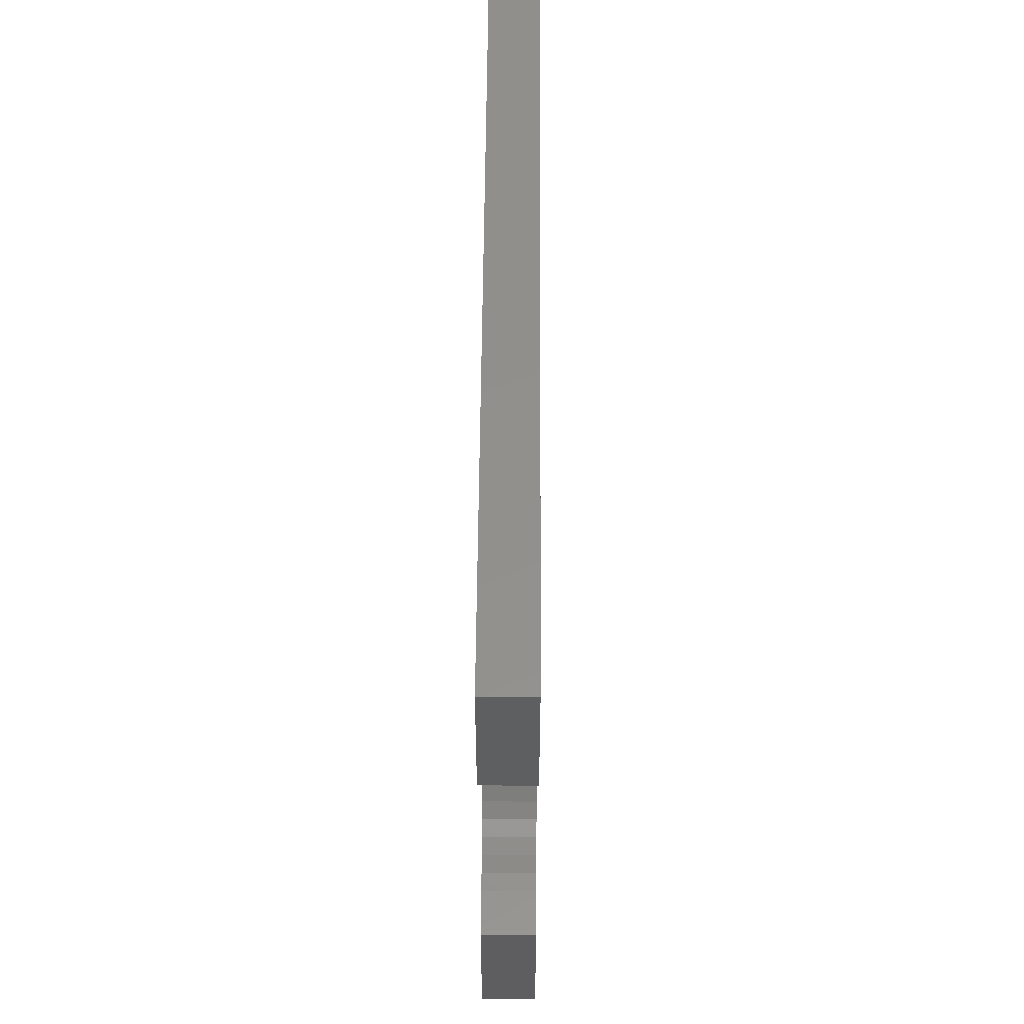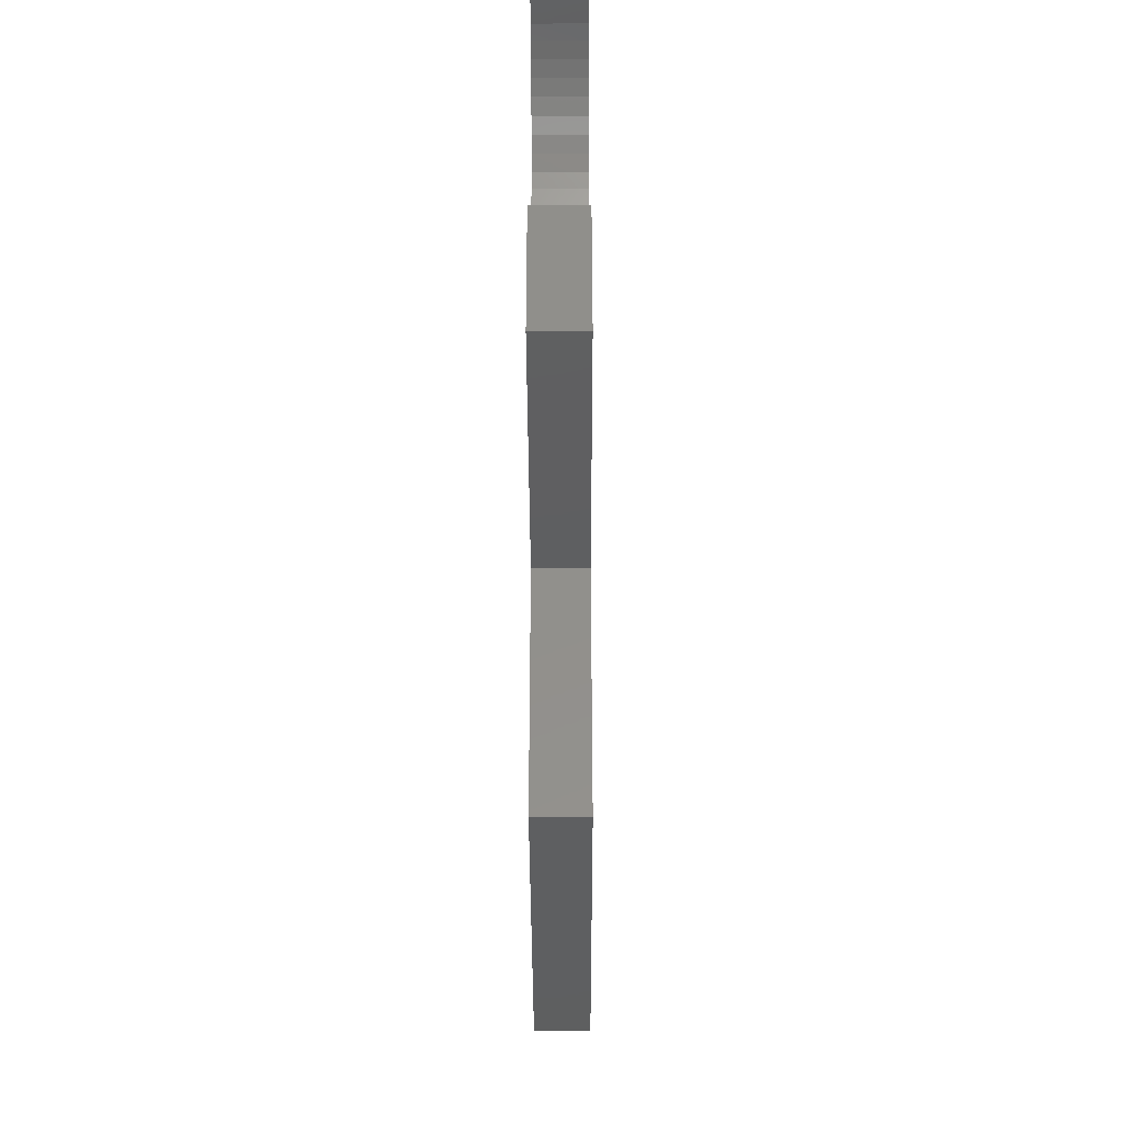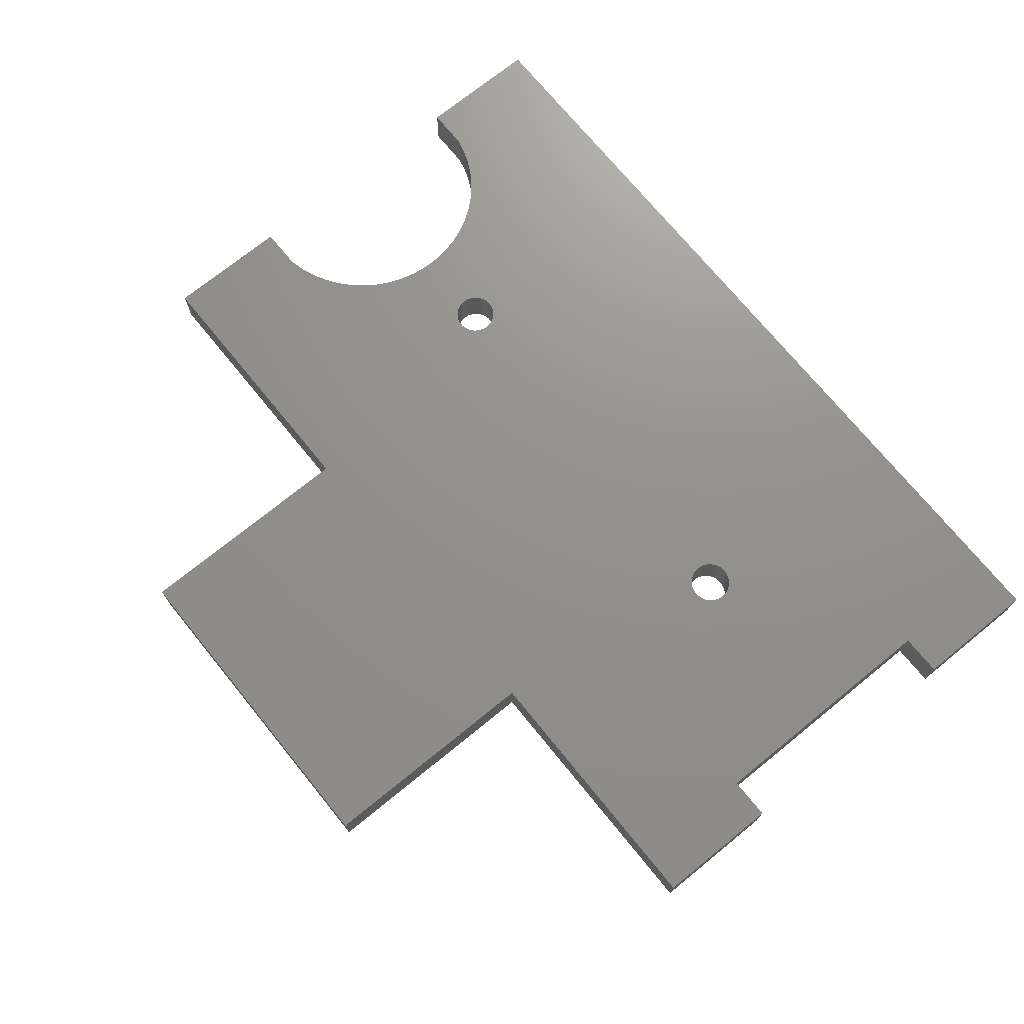
<metadata>
{"format":"stl","ext":"stl","renderer":"f3d","projection":"perspective","resolution":1024,"background":"white","views":[{"elev":53.2,"azim":-89.6,"up":"+Y"},{"elev":-37.8,"azim":-89.8,"up":"+Y"},{"elev":72.2,"azim":50.9,"up":"+Z"}]}
</metadata>
<code>
# stl→obj: 276 verts, 556 faces
v -0.9402 -0.3053 -0.01587
v -0.9402 -0.5593 -0.01587
v -0.9402 -0.5593 0.06349
v -0.9402 -0.3053 0.06349
v -0.3899 -0.5593 -0.01587
v -0.3899 -0.5593 0.06349
v -0.8556 -0.3053 -0.01587
v -0.8556 -0.3053 0.06349
v -0.9402 -0.5593 -0.03175
v -0.9402 -0.3053 -0.03175
v -0.8253 -0.2978 0.06349
v -0.7961 -0.2868 0.06349
v -0.7685 -0.2723 0.06349
v -0.7429 -0.2546 0.06349
v -0.7195 -0.2339 0.06349
v -0.6989 -0.2106 0.06349
v -0.5063 -0.07939 0.06349
v -0.6481 -0.09786 0.06349
v -0.6556 -0.1281 0.06349
v -0.4986 -0.08616 0.06349
v -0.6667 -0.1573 0.06349
v -0.5121 -0.07099 0.06349
v -0.4896 -0.0909 0.06349
v -0.6811 -0.1849 0.06349
v -0.5157 -0.06145 0.06349
v -0.6444 -0.06691 0.06349
v -0.4797 -0.09334 0.06349
v -0.5169 -0.05132 0.06349
v -0.6444 -0.03573 0.06349
v -0.4695 -0.09334 0.06349
v -0.5157 -0.04119 0.06349
v -0.6481 -0.004783 0.06349
v -0.4596 -0.0909 0.06349
v -0.5121 -0.03165 0.06349
v -0.4506 -0.08616 0.06349
v -0.5063 -0.02325 0.06349
v -0.6556 0.02549 0.06349
v -0.4429 -0.07939 0.06349
v -0.4986 -0.01649 0.06349
v -0.6667 0.05464 0.06349
v -0.4371 -0.07099 0.06349
v -0.4896 -0.01175 0.06349
v -0.6811 0.08225 0.06349
v -0.4797 -0.009303 0.06349
v -0.6989 0.1079 0.06349
v -0.9402 0.4566 0.06349
v -0.9402 0.2026 0.06349
v -0.8556 0.2026 0.06349
v -0.8253 0.1952 0.06349
v -0.7961 0.1841 0.06349
v 0.2873 -0.5593 0.06349
v -0.3899 -1.025 0.06349
v 0.2873 -1.025 0.06349
v -0.3899 0.4566 0.06349
v -0.7195 0.1312 0.06349
v -0.7429 0.1519 0.06349
v -0.7685 0.1696 0.06349
v -0.4429 -0.02325 0.06349
v -0.4371 -0.03165 0.06349
v -0.4506 -0.01649 0.06349
v -0.4596 -0.01175 0.06349
v -0.4695 -0.009303 0.06349
v 0.3479 -0.08616 0.06349
v 0.3403 -0.07939 0.06349
v 0.3345 -0.07099 0.06349
v 0.3569 -0.0909 0.06349
v 0.3309 -0.06145 0.06349
v -0.4335 -0.06145 0.06349
v 0.3669 -0.09334 0.06349
v 0.3296 -0.05132 0.06349
v -0.4323 -0.05132 0.06349
v 0.3771 -0.09334 0.06349
v 0.3309 -0.04119 0.06349
v -0.4335 -0.04119 0.06349
v 0.387 -0.0909 0.06349
v 0.3345 -0.03165 0.06349
v 0.7529 -0.3053 0.06349
v 0.8376 -0.5593 0.06349
v 0.396 -0.08616 0.06349
v 0.4036 -0.07939 0.06349
v 0.4094 -0.07099 0.06349
v 0.4131 -0.06145 0.06349
v 0.4143 -0.05132 0.06349
v 0.8376 -0.3053 0.06349
v 0.2873 0.4566 0.06349
v 0.3771 -0.009303 0.06349
v 0.387 -0.01175 0.06349
v 0.3669 -0.009303 0.06349
v 0.3569 -0.01175 0.06349
v 0.3479 -0.01649 0.06349
v 0.3403 -0.02325 0.06349
v 0.7529 0.2026 0.06349
v 0.4131 -0.04119 0.06349
v 0.4094 -0.03165 0.06349
v 0.4036 -0.02325 0.06349
v 0.396 -0.01649 0.06349
v 0.8376 0.4566 0.06349
v 0.8376 0.2026 0.06349
v -0.3899 -1.025 -0.01587
v -0.3899 -0.5593 -0.03175
v -0.8253 -0.2978 -0.01587
v -0.7961 -0.2868 -0.01587
v -0.7685 -0.2723 -0.01587
v -0.7429 -0.2546 -0.01587
v -0.7195 -0.2339 -0.01587
v -0.6989 -0.2106 -0.01587
v -0.6811 -0.1849 -0.01587
v -0.6667 -0.1573 -0.01587
v -0.6556 -0.1281 -0.01587
v -0.6481 -0.09786 -0.01587
v -0.6444 -0.06691 -0.01587
v -0.6444 -0.03573 -0.01587
v -0.6481 -0.004783 -0.01587
v -0.6556 0.02549 -0.01587
v -0.6667 0.05464 -0.01587
v -0.6811 0.08225 -0.01587
v -0.6989 0.1079 -0.01587
v -0.7195 0.1312 -0.01587
v -0.7429 0.1519 -0.01587
v -0.7685 0.1696 -0.01587
v -0.7961 0.1841 -0.01587
v -0.8253 0.1952 -0.01587
v -0.8556 0.2026 -0.01587
v -0.8556 -0.3053 -0.03175
v -0.8253 -0.2978 -0.03175
v -0.7961 -0.2868 -0.03175
v -0.7685 -0.2723 -0.03175
v -0.7429 -0.2546 -0.03175
v -0.7195 -0.2339 -0.03175
v -0.6989 -0.2106 -0.03175
v -0.5063 -0.07939 -0.03175
v -0.6556 -0.1281 -0.03175
v -0.6481 -0.09786 -0.03175
v -0.4986 -0.08616 -0.03175
v -0.6667 -0.1573 -0.03175
v -0.5121 -0.07099 -0.03175
v -0.4896 -0.0909 -0.03175
v -0.6811 -0.1849 -0.03175
v -0.5157 -0.06145 -0.03175
v -0.6444 -0.06691 -0.03175
v -0.4797 -0.09334 -0.03175
v -0.5169 -0.05132 -0.03175
v -0.6444 -0.03573 -0.03175
v -0.4695 -0.09334 -0.03175
v -0.5157 -0.04119 -0.03175
v -0.6481 -0.004783 -0.03175
v -0.4596 -0.0909 -0.03175
v -0.5121 -0.03165 -0.03175
v -0.4506 -0.08616 -0.03175
v -0.5063 -0.02325 -0.03175
v -0.6556 0.02549 -0.03175
v -0.4429 -0.07939 -0.03175
v -0.4986 -0.01649 -0.03175
v -0.6667 0.05464 -0.03175
v -0.4371 -0.07099 -0.03175
v -0.4896 -0.01175 -0.03175
v -0.6811 0.08225 -0.03175
v -0.4797 -0.009303 -0.03175
v -0.6989 0.1079 -0.03175
v -0.9402 0.4566 -0.03175
v -0.8556 0.2026 -0.03175
v -0.9402 0.2026 -0.03175
v -0.7961 0.1841 -0.03175
v -0.8253 0.1952 -0.03175
v 0.2873 -0.5593 -0.03175
v -0.3899 -1.025 -0.03175
v 0.2873 -1.025 -0.03175
v -0.3899 0.4566 -0.03175
v -0.7195 0.1312 -0.03175
v -0.7429 0.1519 -0.03175
v -0.7685 0.1696 -0.03175
v -0.4371 -0.03165 -0.03175
v -0.4429 -0.02325 -0.03175
v -0.4506 -0.01649 -0.03175
v -0.4596 -0.01175 -0.03175
v -0.4695 -0.009303 -0.03175
v 0.3479 -0.08616 -0.03175
v 0.3403 -0.07939 -0.03175
v 0.3345 -0.07099 -0.03175
v 0.3569 -0.0909 -0.03175
v 0.3309 -0.06145 -0.03175
v -0.4335 -0.06145 -0.03175
v 0.3669 -0.09334 -0.03175
v 0.3296 -0.05132 -0.03175
v -0.4323 -0.05132 -0.03175
v 0.3771 -0.09334 -0.03175
v 0.3309 -0.04119 -0.03175
v -0.4335 -0.04119 -0.03175
v 0.387 -0.0909 -0.03175
v 0.3345 -0.03165 -0.03175
v 0.7529 -0.3053 -0.03175
v 0.8376 -0.5593 -0.03175
v 0.396 -0.08616 -0.03175
v 0.4036 -0.07939 -0.03175
v 0.4094 -0.07099 -0.03175
v 0.4131 -0.06145 -0.03175
v 0.4143 -0.05132 -0.03175
v 0.8376 -0.3053 -0.03175
v 0.2873 0.4566 -0.03175
v 0.387 -0.01175 -0.03175
v 0.3771 -0.009303 -0.03175
v 0.3669 -0.009303 -0.03175
v 0.3569 -0.01175 -0.03175
v 0.3479 -0.01649 -0.03175
v 0.3403 -0.02325 -0.03175
v 0.7529 0.2026 -0.03175
v 0.4131 -0.04119 -0.03175
v 0.4094 -0.03165 -0.03175
v 0.4036 -0.02325 -0.03175
v 0.396 -0.01649 -0.03175
v 0.8376 0.4566 -0.03175
v 0.8376 0.2026 -0.03175
v 0.2873 -1.025 -0.01587
v -0.9402 0.2026 -0.01587
v 0.2873 -0.5593 -0.01587
v -0.9402 0.4566 -0.01587
v 0.8376 -0.5593 -0.01587
v -0.3899 0.4566 -0.01587
v 0.8376 -0.3053 -0.01587
v 0.2873 0.4566 -0.01587
v 0.7529 -0.3053 -0.01587
v 0.8376 0.4566 -0.01587
v 0.7529 0.2026 -0.01587
v 0.8376 0.2026 -0.01587
v -0.4335 -0.04119 -0.01587
v -0.4323 -0.05132 -0.01587
v -0.4371 -0.03165 -0.01587
v -0.4429 -0.02325 -0.01587
v -0.4506 -0.01649 -0.01587
v -0.4596 -0.01175 -0.01587
v -0.4695 -0.009303 -0.01587
v -0.4797 -0.009303 -0.01587
v -0.4896 -0.01175 -0.01587
v -0.4986 -0.01649 -0.01587
v -0.5063 -0.02325 -0.01587
v -0.5121 -0.03165 -0.01587
v -0.5157 -0.04119 -0.01587
v -0.5169 -0.05132 -0.01587
v -0.5157 -0.06145 -0.01587
v -0.5121 -0.07099 -0.01587
v -0.5063 -0.07939 -0.01587
v -0.4986 -0.08616 -0.01587
v -0.4896 -0.0909 -0.01587
v -0.4797 -0.09334 -0.01587
v -0.4695 -0.09334 -0.01587
v -0.4596 -0.0909 -0.01587
v -0.4506 -0.08616 -0.01587
v -0.4429 -0.07939 -0.01587
v -0.4371 -0.07099 -0.01587
v -0.4335 -0.06145 -0.01587
v 0.4131 -0.04119 -0.01587
v 0.4143 -0.05132 -0.01587
v 0.4094 -0.03165 -0.01587
v 0.4036 -0.02325 -0.01587
v 0.396 -0.01649 -0.01587
v 0.387 -0.01175 -0.01587
v 0.3771 -0.009303 -0.01587
v 0.3669 -0.009303 -0.01587
v 0.3569 -0.01175 -0.01587
v 0.3479 -0.01649 -0.01587
v 0.3403 -0.02325 -0.01587
v 0.3345 -0.03165 -0.01587
v 0.3309 -0.04119 -0.01587
v 0.3296 -0.05132 -0.01587
v 0.3309 -0.06145 -0.01587
v 0.3345 -0.07099 -0.01587
v 0.3403 -0.07939 -0.01587
v 0.3479 -0.08616 -0.01587
v 0.3569 -0.0909 -0.01587
v 0.3669 -0.09334 -0.01587
v 0.3771 -0.09334 -0.01587
v 0.387 -0.0909 -0.01587
v 0.396 -0.08616 -0.01587
v 0.4036 -0.07939 -0.01587
v 0.4094 -0.07099 -0.01587
v 0.4131 -0.06145 -0.01587
f 1 2 3
f 1 3 4
f 2 5 6
f 2 6 3
f 7 1 4
f 7 4 8
f 1 9 2
f 1 10 9
f 8 4 3
f 11 8 3
f 12 11 3
f 6 12 3
f 6 13 12
f 6 14 13
f 6 15 14
f 16 15 6
f 17 18 19
f 20 19 21
f 20 17 19
f 22 18 17
f 23 21 24
f 23 20 21
f 25 26 18
f 25 18 22
f 27 16 6
f 27 24 16
f 27 23 24
f 28 29 26
f 28 26 25
f 30 27 6
f 31 32 29
f 31 29 28
f 33 30 6
f 34 32 31
f 35 33 6
f 36 37 32
f 36 32 34
f 38 35 6
f 39 40 37
f 39 37 36
f 41 38 6
f 42 43 40
f 42 40 39
f 44 45 43
f 44 43 42
f 46 47 48
f 46 49 50
f 46 48 49
f 51 6 52
f 51 52 53
f 51 41 6
f 54 55 45
f 54 56 55
f 54 57 56
f 54 50 57
f 54 58 59
f 54 60 58
f 54 61 60
f 54 62 61
f 54 44 62
f 54 46 50
f 54 45 44
f 63 64 51
f 65 41 51
f 65 51 64
f 66 63 51
f 67 41 65
f 67 68 41
f 69 66 51
f 70 68 67
f 70 71 68
f 72 69 51
f 73 71 70
f 73 74 71
f 75 72 51
f 76 74 73
f 76 59 74
f 77 51 78
f 77 75 51
f 77 79 75
f 77 80 79
f 77 81 80
f 77 82 81
f 77 83 82
f 84 77 78
f 85 59 76
f 85 86 87
f 85 88 86
f 85 89 88
f 85 90 89
f 85 91 90
f 85 76 91
f 85 54 59
f 92 83 77
f 92 85 87
f 92 93 83
f 92 94 93
f 92 95 94
f 92 96 95
f 92 87 96
f 97 92 98
f 97 85 92
f 5 99 52
f 5 52 6
f 2 100 5
f 2 9 100
f 101 7 8
f 101 8 11
f 102 11 12
f 102 101 11
f 103 12 13
f 103 102 12
f 104 13 14
f 104 103 13
f 105 14 15
f 105 104 14
f 106 15 16
f 106 105 15
f 107 16 24
f 107 106 16
f 108 24 21
f 108 107 24
f 109 21 19
f 109 108 21
f 110 19 18
f 110 109 19
f 111 18 26
f 111 110 18
f 112 26 29
f 112 111 26
f 113 112 29
f 113 29 32
f 114 113 32
f 114 32 37
f 115 114 37
f 115 37 40
f 116 40 43
f 116 115 40
f 117 43 45
f 117 116 43
f 118 45 55
f 118 117 45
f 119 55 56
f 119 56 57
f 119 118 55
f 120 119 57
f 121 57 50
f 121 120 57
f 122 50 49
f 122 49 48
f 122 121 50
f 123 122 48
f 7 10 1
f 7 124 10
f 124 9 10
f 125 9 124
f 126 9 125
f 100 9 126
f 100 126 127
f 100 127 128
f 100 128 129
f 130 100 129
f 131 132 133
f 134 135 132
f 134 132 131
f 136 131 133
f 137 138 135
f 137 135 134
f 139 133 140
f 139 136 133
f 141 100 130
f 141 130 138
f 141 138 137
f 142 140 143
f 142 139 140
f 144 100 141
f 145 143 146
f 145 142 143
f 147 100 144
f 148 145 146
f 149 100 147
f 150 146 151
f 150 148 146
f 152 100 149
f 153 151 154
f 153 150 151
f 155 100 152
f 156 154 157
f 156 153 154
f 158 157 159
f 158 156 157
f 160 161 162
f 160 163 164
f 160 164 161
f 165 166 100
f 165 167 166
f 165 100 155
f 168 159 169
f 168 169 170
f 168 170 171
f 168 171 163
f 168 172 173
f 168 173 174
f 168 174 175
f 168 175 176
f 168 176 158
f 168 163 160
f 168 158 159
f 177 165 178
f 179 165 155
f 179 178 165
f 180 165 177
f 181 179 155
f 181 155 182
f 183 165 180
f 184 181 182
f 184 182 185
f 186 165 183
f 187 184 185
f 187 185 188
f 189 165 186
f 190 187 188
f 190 188 172
f 191 192 165
f 191 165 189
f 191 189 193
f 191 193 194
f 191 194 195
f 191 195 196
f 191 196 197
f 198 192 191
f 199 190 172
f 199 200 201
f 199 201 202
f 199 202 203
f 199 203 204
f 199 204 205
f 199 205 190
f 199 172 168
f 206 191 197
f 206 200 199
f 206 197 207
f 206 207 208
f 206 208 209
f 206 209 210
f 206 210 200
f 211 212 206
f 211 206 199
f 99 213 53
f 99 53 52
f 214 123 48
f 214 48 47
f 213 215 51
f 213 51 53
f 216 214 47
f 216 47 46
f 215 217 78
f 215 78 51
f 218 216 46
f 218 46 54
f 217 219 84
f 217 84 78
f 220 218 54
f 220 54 85
f 219 221 77
f 219 77 84
f 222 220 85
f 222 85 97
f 221 223 92
f 221 92 77
f 224 222 97
f 224 97 98
f 223 224 98
f 223 98 92
f 225 226 71
f 225 71 74
f 227 74 59
f 227 225 74
f 228 59 58
f 228 227 59
f 229 58 60
f 229 228 58
f 230 60 61
f 230 229 60
f 231 61 62
f 231 230 61
f 232 62 44
f 232 231 62
f 233 44 42
f 233 232 44
f 234 42 39
f 234 233 42
f 235 39 36
f 235 234 39
f 236 235 36
f 236 36 34
f 237 236 34
f 237 34 31
f 238 237 31
f 238 31 28
f 239 28 25
f 239 238 28
f 240 239 25
f 240 25 22
f 241 22 17
f 241 240 22
f 242 17 20
f 242 241 17
f 243 20 23
f 243 242 20
f 244 23 27
f 244 243 23
f 245 27 30
f 245 244 27
f 246 30 33
f 246 245 30
f 247 33 35
f 247 246 33
f 248 35 38
f 248 247 35
f 249 38 41
f 249 41 68
f 249 248 38
f 250 249 68
f 226 68 71
f 226 250 68
f 251 252 83
f 251 83 93
f 253 93 94
f 253 251 93
f 254 94 95
f 254 253 94
f 255 95 96
f 255 254 95
f 256 96 87
f 256 255 96
f 257 87 86
f 257 256 87
f 258 86 88
f 258 257 86
f 259 88 89
f 259 258 88
f 260 89 90
f 260 259 89
f 261 90 91
f 261 260 90
f 262 261 91
f 262 91 76
f 263 262 76
f 263 76 73
f 264 263 73
f 264 73 70
f 265 70 67
f 265 264 70
f 266 265 67
f 266 67 65
f 267 65 64
f 267 266 65
f 268 64 63
f 268 267 64
f 269 63 66
f 269 268 63
f 270 66 69
f 270 269 66
f 271 69 72
f 271 270 69
f 272 72 75
f 272 271 72
f 273 75 79
f 273 272 75
f 274 79 80
f 274 273 79
f 275 80 81
f 275 81 82
f 275 274 80
f 276 275 82
f 252 82 83
f 252 276 82
f 5 166 99
f 5 100 166
f 101 124 7
f 101 125 124
f 102 126 125
f 102 125 101
f 103 127 126
f 103 126 102
f 104 128 127
f 104 127 103
f 105 129 128
f 105 128 104
f 106 130 129
f 106 129 105
f 107 138 130
f 107 130 106
f 108 135 138
f 108 138 107
f 109 132 135
f 109 135 108
f 110 133 132
f 110 132 109
f 111 140 133
f 111 133 110
f 112 143 140
f 112 140 111
f 113 143 112
f 113 146 143
f 114 146 113
f 114 151 146
f 115 151 114
f 115 154 151
f 116 157 154
f 116 154 115
f 117 159 157
f 117 157 116
f 118 169 159
f 118 159 117
f 119 170 169
f 119 169 118
f 120 171 170
f 120 170 119
f 121 163 171
f 121 171 120
f 122 164 163
f 122 163 121
f 123 161 164
f 123 164 122
f 99 167 213
f 99 166 167
f 214 161 123
f 214 162 161
f 213 165 215
f 213 167 165
f 216 162 214
f 216 160 162
f 215 192 217
f 215 165 192
f 218 160 216
f 218 168 160
f 217 198 219
f 217 192 198
f 220 168 218
f 220 199 168
f 219 191 221
f 219 198 191
f 222 199 220
f 222 211 199
f 221 206 223
f 221 191 206
f 224 211 222
f 224 212 211
f 223 212 224
f 223 206 212
f 225 185 226
f 225 188 185
f 227 172 188
f 227 188 225
f 228 173 172
f 228 172 227
f 229 174 173
f 229 173 228
f 230 175 174
f 230 174 229
f 231 176 175
f 231 175 230
f 232 158 176
f 232 176 231
f 233 156 158
f 233 158 232
f 234 153 156
f 234 156 233
f 235 150 153
f 235 153 234
f 236 150 235
f 236 148 150
f 237 148 236
f 237 145 148
f 238 145 237
f 238 142 145
f 239 139 142
f 239 142 238
f 240 139 239
f 240 136 139
f 241 131 136
f 241 136 240
f 242 134 131
f 242 131 241
f 243 137 134
f 243 134 242
f 244 141 137
f 244 137 243
f 245 144 141
f 245 141 244
f 246 147 144
f 246 144 245
f 247 149 147
f 247 147 246
f 248 152 149
f 248 149 247
f 249 155 152
f 249 152 248
f 250 182 155
f 250 155 249
f 226 185 182
f 226 182 250
f 251 197 252
f 251 207 197
f 253 208 207
f 253 207 251
f 254 209 208
f 254 208 253
f 255 210 209
f 255 209 254
f 256 200 210
f 256 210 255
f 257 201 200
f 257 200 256
f 258 202 201
f 258 201 257
f 259 203 202
f 259 202 258
f 260 204 203
f 260 203 259
f 261 205 204
f 261 204 260
f 262 205 261
f 262 190 205
f 263 190 262
f 263 187 190
f 264 187 263
f 264 184 187
f 265 181 184
f 265 184 264
f 266 181 265
f 266 179 181
f 267 178 179
f 267 179 266
f 268 177 178
f 268 178 267
f 269 180 177
f 269 177 268
f 270 183 180
f 270 180 269
f 271 186 183
f 271 183 270
f 272 189 186
f 272 186 271
f 273 193 189
f 273 189 272
f 274 194 193
f 274 193 273
f 275 195 194
f 275 194 274
f 276 196 195
f 276 195 275
f 252 197 196
f 252 196 276

</code>
